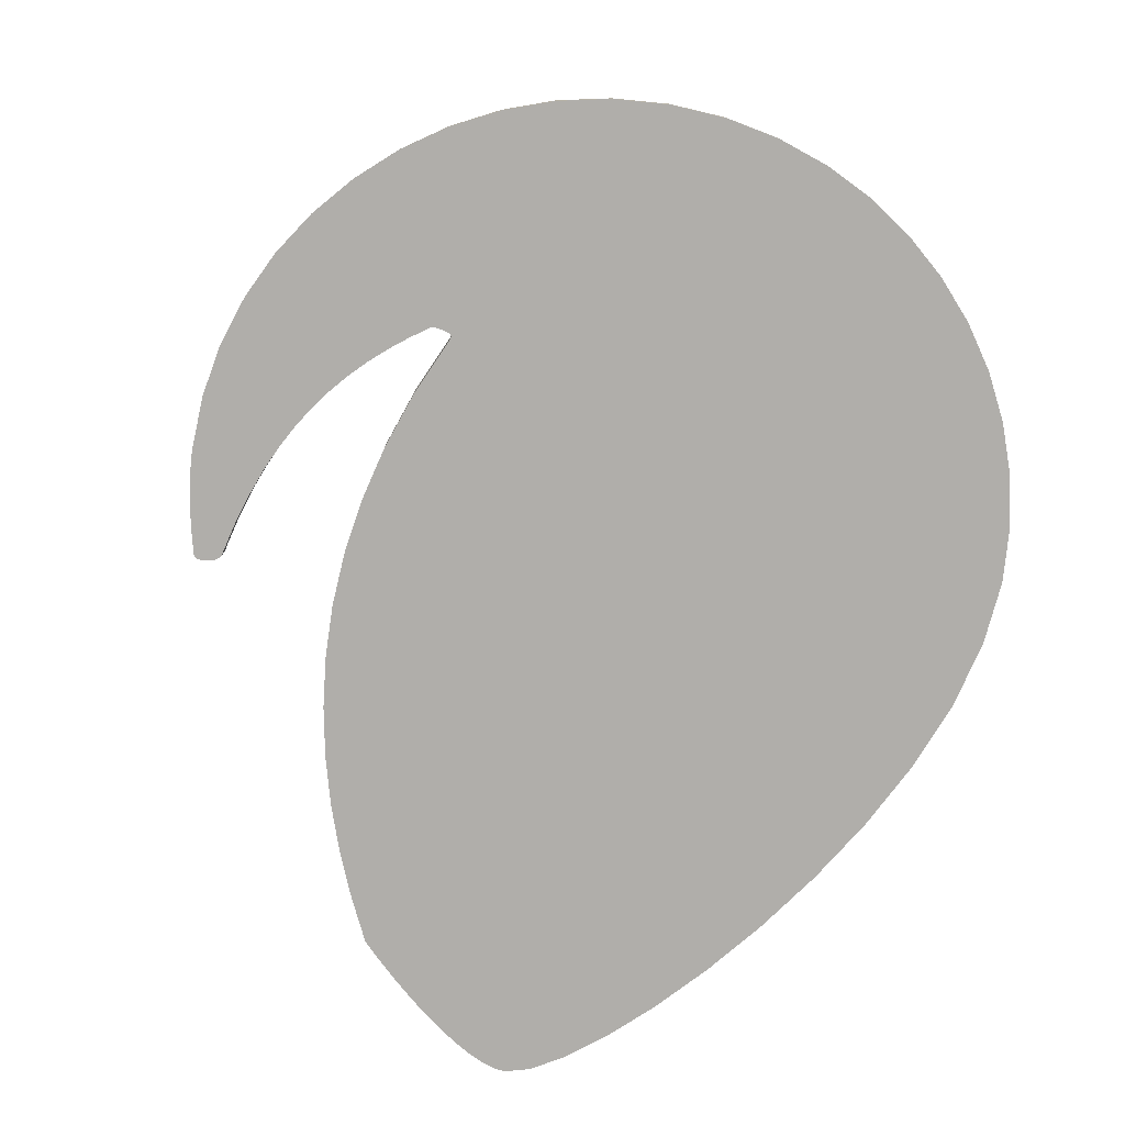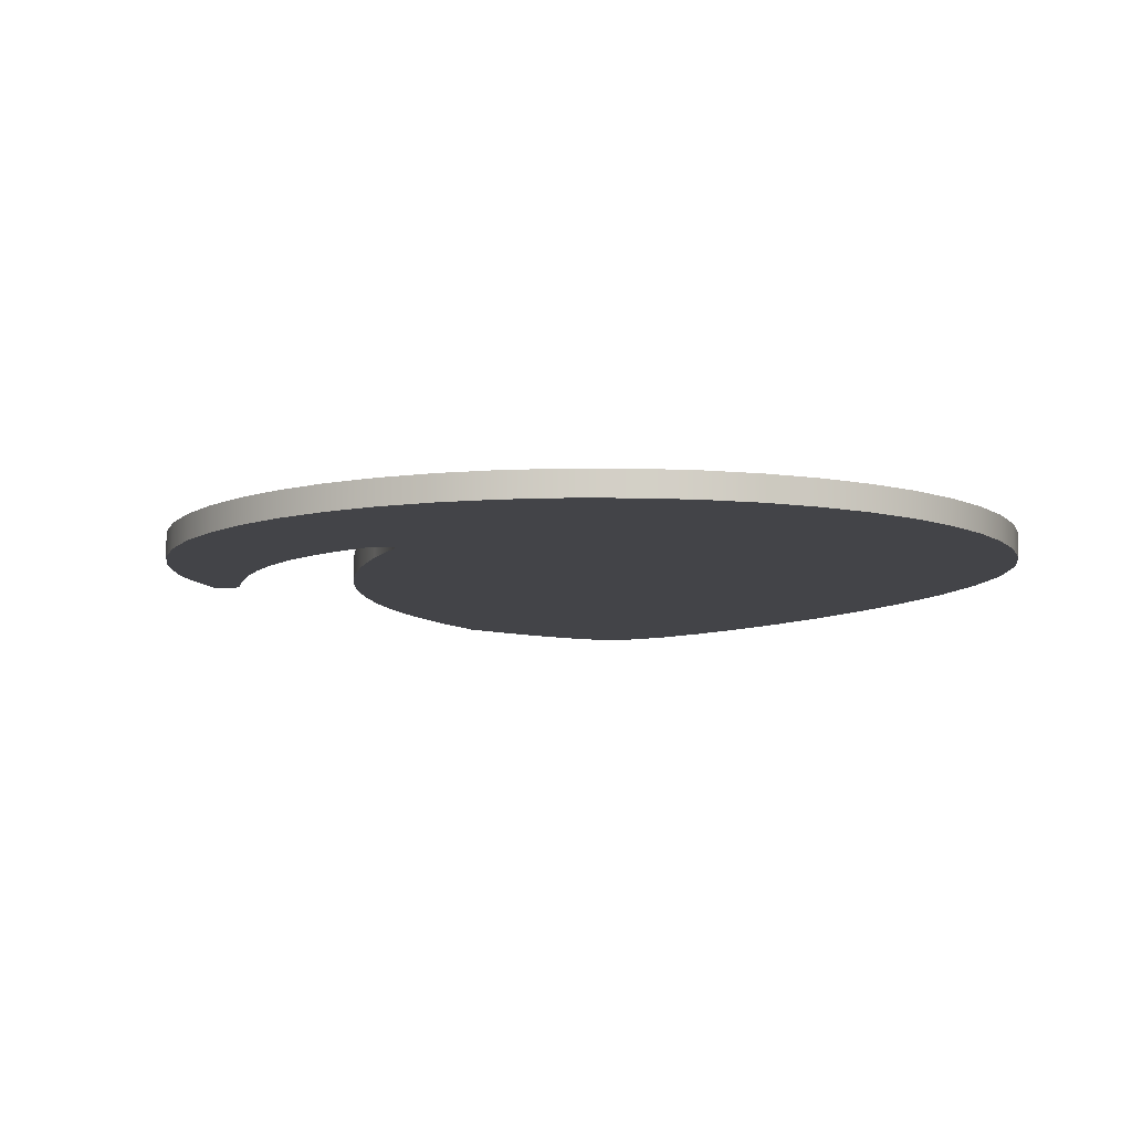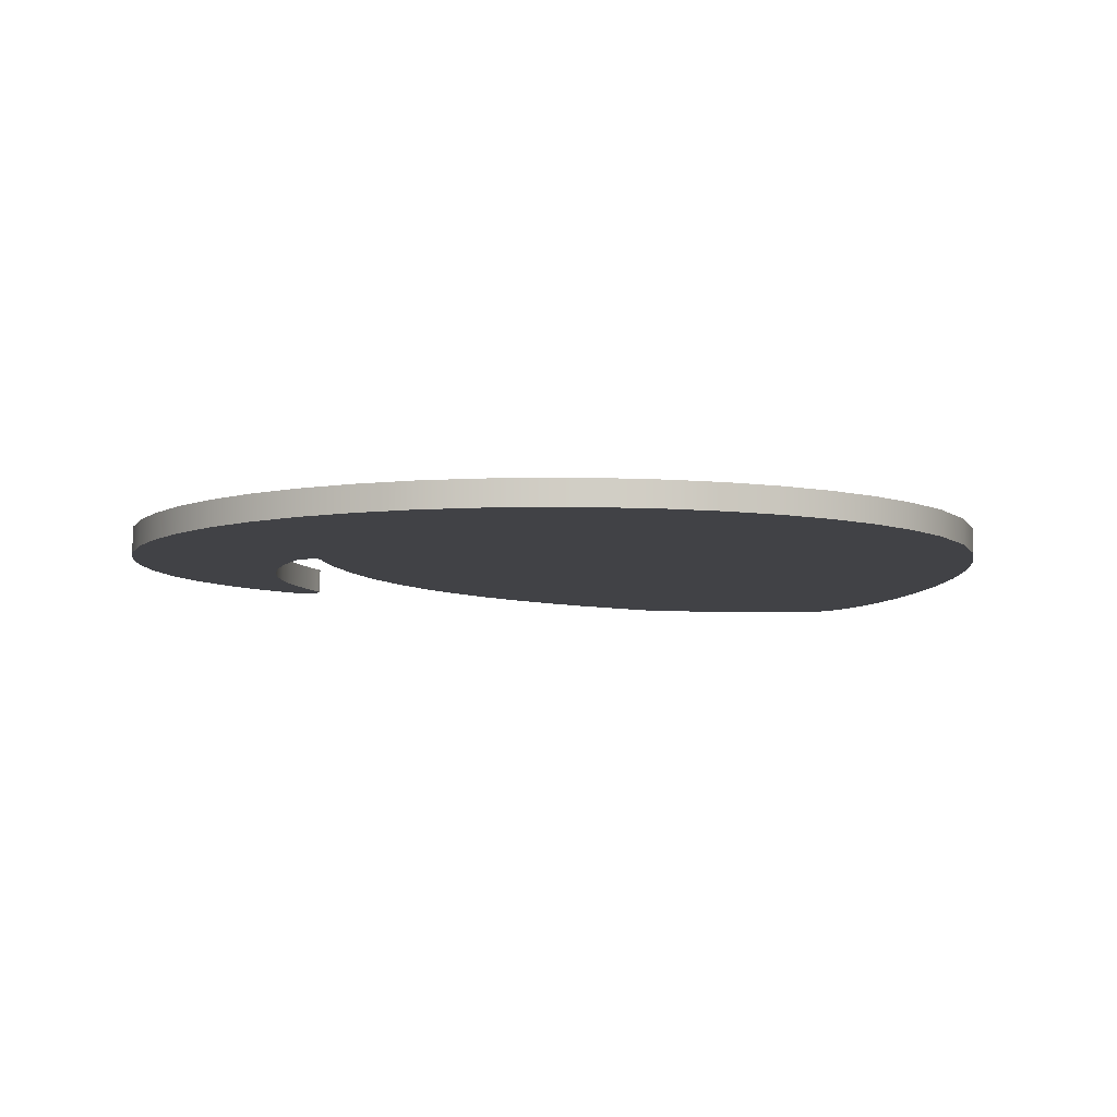
<metadata>
{"format":"obj","ext":"obj","renderer":"f3d","projection":"perspective","resolution":1024,"background":"white","views":[{"elev":-77.7,"azim":-38.5,"up":"+Y"},{"elev":-8.3,"azim":-25.8,"up":"+Y"},{"elev":-6.6,"azim":2.6,"up":"+Y"}]}
</metadata>
<code>
o Curve
v 37.34 2.815 -57.27
v 39.83 2.815 -53.12
v 42.3 2.815 -47.4
v 44.63 2.815 -40.38
v 46.68 2.815 -32.33
v 48.33 2.815 -23.52
v 49.47 2.815 -14.24
v 49.96 2.815 -4.748
v 49.69 2.815 4.673
v 48.53 2.815 13.75
v 46.35 2.815 22.22
v 43.03 2.815 29.79
v 39.29 2.815 35.56
v 34.92 2.815 40.65
v 29.99 2.815 45.05
v 24.59 2.815 48.72
v 18.8 2.815 51.66
v 12.7 2.815 53.82
v 6.377 2.815 55.19
v -0.08823 2.815 55.75
v -6.615 2.815 55.47
v -13.12 2.815 54.32
v -19.52 2.815 52.3
v -25.74 2.815 49.36
v -31.52 2.815 45.62
v -36.63 2.815 41.24
v -41.05 2.815 36.3
v -44.76 2.815 30.89
v -47.72 2.815 25.09
v -49.9 2.815 18.98
v -51.29 2.815 12.65
v -51.86 2.815 6.185
v -51.57 2.815 -0.334
v -50.4 2.815 -6.822
v -48.32 2.815 -13.2
v -45.31 2.815 -19.37
v -44.58 2.815 -20.58
v -43.81 2.815 -21.76
v -43.01 2.815 -22.91
v -42.2 2.815 -24.01
v -41.39 2.815 -25.05
v -40.6 2.815 -26.02
v -39.86 2.815 -26.91
v -39.16 2.815 -27.71
v -38.54 2.815 -28.41
v -38 2.815 -28.99
v -37.56 2.815 -29.45
v -37.25 2.815 -29.78
v -37.07 2.815 -29.86
v -36.83 2.815 -29.85
v -36.53 2.815 -29.77
v -36.19 2.815 -29.62
v -35.84 2.815 -29.41
v -35.5 2.815 -29.15
v -35.19 2.815 -28.86
v -34.92 2.815 -28.53
v -34.73 2.815 -28.18
v -34.63 2.815 -27.81
v -34.64 2.815 -27.44
v -34.78 2.815 -27.08
v -35.8 2.815 -23.14
v -36.54 2.815 -19.4
v -37.03 2.815 -15.83
v -37.26 2.815 -12.43
v -37.26 2.815 -9.167
v -37.04 2.815 -6.036
v -36.6 2.815 -3.02
v -35.97 2.815 -0.1038
v -35.15 2.815 2.728
v -34.15 2.815 5.491
v -32.98 2.815 8.199
v -31.67 2.815 10.87
v -31.54 2.815 10.94
v -31.35 2.815 11.04
v -31.12 2.815 11.14
v -30.86 2.815 11.25
v -30.57 2.815 11.35
v -30.28 2.815 11.44
v -29.99 2.815 11.5
v -29.72 2.815 11.54
v -29.47 2.815 11.54
v -29.27 2.815 11.49
v -29.12 2.815 11.39
v -29.02 2.815 11.22
v -28.39 2.815 3.183
v -27.14 2.815 -4.356
v -25.3 2.815 -11.41
v -22.92 2.815 -18.01
v -20.05 2.815 -24.17
v -16.74 2.815 -29.91
v -13.02 2.815 -35.25
v -8.944 2.815 -40.21
v -4.555 2.815 -44.81
v 0.1018 2.815 -49.07
v 4.982 2.815 -53.02
v 10.04 2.815 -56.67
v 12.93 2.815 -57.52
v 15.72 2.815 -58.27
v 18.4 2.815 -58.92
v 20.95 2.815 -59.45
v 23.36 2.815 -59.88
v 25.61 2.815 -60.19
v 27.69 2.815 -60.39
v 29.58 2.815 -60.47
v 31.26 2.815 -60.43
v 32.73 2.815 -60.27
v 33.96 2.815 -59.98
v 34.94 2.815 -59.58
v 37.34 -0.1849 -57.27
v 39.83 -0.1849 -53.12
v 42.3 -0.1849 -47.4
v 44.63 -0.1849 -40.38
v 46.68 -0.1849 -32.33
v 48.33 -0.1849 -23.52
v 49.47 -0.1849 -14.24
v 49.96 -0.1849 -4.748
v 49.69 -0.1849 4.673
v 48.53 -0.1849 13.75
v 46.35 -0.1849 22.22
v 43.03 -0.1849 29.79
v 39.29 -0.1849 35.56
v 34.92 -0.1849 40.65
v 29.99 -0.1849 45.05
v 24.59 -0.1849 48.72
v 18.8 -0.1849 51.66
v 12.7 -0.1849 53.82
v 6.377 -0.1849 55.19
v -0.08823 -0.1849 55.75
v -6.615 -0.1849 55.47
v -13.12 -0.1849 54.32
v -19.52 -0.1849 52.3
v -25.74 -0.1849 49.36
v -31.52 -0.1849 45.62
v -36.63 -0.1849 41.24
v -41.05 -0.1849 36.3
v -44.76 -0.1849 30.89
v -47.72 -0.1849 25.09
v -49.9 -0.1849 18.98
v -51.29 -0.1849 12.65
v -51.86 -0.1849 6.185
v -51.57 -0.1849 -0.334
v -50.4 -0.1849 -6.822
v -48.32 -0.1849 -13.2
v -45.31 -0.1849 -19.37
v -44.58 -0.1849 -20.58
v -43.81 -0.1849 -21.76
v -43.01 -0.1849 -22.91
v -42.2 -0.1849 -24.01
v -41.39 -0.1849 -25.05
v -40.6 -0.1849 -26.02
v -39.86 -0.1849 -26.91
v -39.16 -0.1849 -27.71
v -38.54 -0.1849 -28.41
v -38 -0.1849 -28.99
v -37.56 -0.1849 -29.45
v -37.25 -0.1849 -29.78
v -37.07 -0.1849 -29.86
v -36.83 -0.1849 -29.85
v -36.53 -0.1849 -29.77
v -36.19 -0.1849 -29.62
v -35.84 -0.1849 -29.41
v -35.5 -0.1849 -29.15
v -35.19 -0.1849 -28.86
v -34.92 -0.1849 -28.53
v -34.73 -0.1849 -28.18
v -34.63 -0.1849 -27.81
v -34.64 -0.1849 -27.44
v -34.78 -0.1849 -27.08
v -35.8 -0.1849 -23.14
v -36.54 -0.1849 -19.4
v -37.03 -0.1849 -15.83
v -37.26 -0.1849 -12.43
v -37.26 -0.1849 -9.167
v -37.04 -0.1849 -6.036
v -36.6 -0.1849 -3.02
v -35.97 -0.1849 -0.1038
v -35.15 -0.1849 2.728
v -34.15 -0.1849 5.491
v -32.98 -0.1849 8.199
v -31.67 -0.1849 10.87
v -31.54 -0.1849 10.94
v -31.35 -0.1849 11.04
v -31.12 -0.1849 11.14
v -30.86 -0.1849 11.25
v -30.57 -0.1849 11.35
v -30.28 -0.1849 11.44
v -29.99 -0.1849 11.5
v -29.72 -0.1849 11.54
v -29.47 -0.1849 11.54
v -29.27 -0.1849 11.49
v -29.12 -0.1849 11.39
v -29.02 -0.1849 11.22
v -28.39 -0.1849 3.183
v -27.14 -0.1849 -4.356
v -25.3 -0.1849 -11.41
v -22.92 -0.1849 -18.01
v -20.05 -0.1849 -24.17
v -16.74 -0.1849 -29.91
v -13.02 -0.1849 -35.25
v -8.944 -0.1849 -40.21
v -4.555 -0.1849 -44.81
v 0.1018 -0.1849 -49.07
v 4.982 -0.1849 -53.02
v 10.04 -0.1849 -56.67
v 12.93 -0.1849 -57.52
v 15.72 -0.1849 -58.27
v 18.4 -0.1849 -58.92
v 20.95 -0.1849 -59.45
v 23.36 -0.1849 -59.88
v 25.61 -0.1849 -60.19
v 27.69 -0.1849 -60.39
v 29.58 -0.1849 -60.47
v 31.26 -0.1849 -60.43
v 32.73 -0.1849 -60.27
v 33.96 -0.1849 -59.98
v 34.94 -0.1849 -59.58
v 37.34 -0.1849 -57.27
v 37.34 2.815 -57.27
v 39.83 -0.1849 -53.12
v 39.83 2.815 -53.12
v 42.3 -0.1849 -47.4
v 42.3 2.815 -47.4
v 44.63 -0.1849 -40.38
v 44.63 2.815 -40.38
v 46.68 -0.1849 -32.33
v 46.68 2.815 -32.33
v 48.33 -0.1849 -23.52
v 48.33 2.815 -23.52
v 49.47 -0.1849 -14.24
v 49.47 2.815 -14.24
v 49.96 -0.1849 -4.748
v 49.96 2.815 -4.748
v 49.69 -0.1849 4.673
v 49.69 2.815 4.673
v 48.53 -0.1849 13.75
v 48.53 2.815 13.75
v 46.35 -0.1849 22.22
v 46.35 2.815 22.22
v 43.03 -0.1849 29.79
v 43.03 2.815 29.79
v 39.29 -0.1849 35.56
v 39.29 2.815 35.56
v 34.92 -0.1849 40.65
v 34.92 2.815 40.65
v 29.99 -0.1849 45.05
v 29.99 2.815 45.05
v 24.59 -0.1849 48.72
v 24.59 2.815 48.72
v 18.8 -0.1849 51.66
v 18.8 2.815 51.66
v 12.7 -0.1849 53.82
v 12.7 2.815 53.82
v 6.377 -0.1849 55.19
v 6.377 2.815 55.19
v -0.08823 -0.1849 55.75
v -0.08823 2.815 55.75
v -6.615 -0.1849 55.47
v -6.615 2.815 55.47
v -13.12 -0.1849 54.32
v -13.12 2.815 54.32
v -19.52 -0.1849 52.3
v -19.52 2.815 52.3
v -25.74 -0.1849 49.36
v -25.74 2.815 49.36
v -31.52 -0.1849 45.62
v -31.52 2.815 45.62
v -36.63 -0.1849 41.24
v -36.63 2.815 41.24
v -41.05 -0.1849 36.3
v -41.05 2.815 36.3
v -44.76 -0.1849 30.89
v -44.76 2.815 30.89
v -47.72 -0.1849 25.09
v -47.72 2.815 25.09
v -49.9 -0.1849 18.98
v -49.9 2.815 18.98
v -51.29 -0.1849 12.65
v -51.29 2.815 12.65
v -51.86 -0.1849 6.185
v -51.86 2.815 6.185
v -51.57 -0.1849 -0.334
v -51.57 2.815 -0.334
v -50.4 -0.1849 -6.822
v -50.4 2.815 -6.822
v -48.32 -0.1849 -13.2
v -48.32 2.815 -13.2
v -45.31 -0.1849 -19.37
v -45.31 2.815 -19.37
v -44.58 -0.1849 -20.58
v -44.58 2.815 -20.58
v -43.81 -0.1849 -21.76
v -43.81 2.815 -21.76
v -43.01 -0.1849 -22.91
v -43.01 2.815 -22.91
v -42.2 -0.1849 -24.01
v -42.2 2.815 -24.01
v -41.39 -0.1849 -25.05
v -41.39 2.815 -25.05
v -40.6 -0.1849 -26.02
v -40.6 2.815 -26.02
v -39.86 -0.1849 -26.91
v -39.86 2.815 -26.91
v -39.16 -0.1849 -27.71
v -39.16 2.815 -27.71
v -38.54 -0.1849 -28.41
v -38.54 2.815 -28.41
v -38 -0.1849 -28.99
v -38 2.815 -28.99
v -37.56 -0.1849 -29.45
v -37.56 2.815 -29.45
v -37.25 -0.1849 -29.78
v -37.25 2.815 -29.78
v -37.07 -0.1849 -29.86
v -37.07 2.815 -29.86
v -36.83 -0.1849 -29.85
v -36.83 2.815 -29.85
v -36.53 -0.1849 -29.77
v -36.53 2.815 -29.77
v -36.19 -0.1849 -29.62
v -36.19 2.815 -29.62
v -35.84 -0.1849 -29.41
v -35.84 2.815 -29.41
v -35.5 -0.1849 -29.15
v -35.5 2.815 -29.15
v -35.19 -0.1849 -28.86
v -35.19 2.815 -28.86
v -34.92 -0.1849 -28.53
v -34.92 2.815 -28.53
v -34.73 -0.1849 -28.18
v -34.73 2.815 -28.18
v -34.63 -0.1849 -27.81
v -34.63 2.815 -27.81
v -34.64 -0.1849 -27.44
v -34.64 2.815 -27.44
v -34.78 -0.1849 -27.08
v -34.78 2.815 -27.08
v -35.8 -0.1849 -23.14
v -35.8 2.815 -23.14
v -36.54 -0.1849 -19.4
v -36.54 2.815 -19.4
v -37.03 -0.1849 -15.83
v -37.03 2.815 -15.83
v -37.26 -0.1849 -12.43
v -37.26 2.815 -12.43
v -37.26 -0.1849 -9.167
v -37.26 2.815 -9.167
v -37.04 -0.1849 -6.036
v -37.04 2.815 -6.036
v -36.6 -0.1849 -3.02
v -36.6 2.815 -3.02
v -35.97 -0.1849 -0.1038
v -35.97 2.815 -0.1038
v -35.15 -0.1849 2.728
v -35.15 2.815 2.728
v -34.15 -0.1849 5.491
v -34.15 2.815 5.491
v -32.98 -0.1849 8.199
v -32.98 2.815 8.199
v -31.67 -0.1849 10.87
v -31.67 2.815 10.87
v -31.54 -0.1849 10.94
v -31.54 2.815 10.94
v -31.35 -0.1849 11.04
v -31.35 2.815 11.04
v -31.12 -0.1849 11.14
v -31.12 2.815 11.14
v -30.86 -0.1849 11.25
v -30.86 2.815 11.25
v -30.57 -0.1849 11.35
v -30.57 2.815 11.35
v -30.28 -0.1849 11.44
v -30.28 2.815 11.44
v -29.99 -0.1849 11.5
v -29.99 2.815 11.5
v -29.72 -0.1849 11.54
v -29.72 2.815 11.54
v -29.47 -0.1849 11.54
v -29.47 2.815 11.54
v -29.27 -0.1849 11.49
v -29.27 2.815 11.49
v -29.12 -0.1849 11.39
v -29.12 2.815 11.39
v -29.02 -0.1849 11.22
v -29.02 2.815 11.22
v -28.39 -0.1849 3.183
v -28.39 2.815 3.183
v -27.14 -0.1849 -4.356
v -27.14 2.815 -4.356
v -25.3 -0.1849 -11.41
v -25.3 2.815 -11.41
v -22.92 -0.1849 -18.01
v -22.92 2.815 -18.01
v -20.05 -0.1849 -24.17
v -20.05 2.815 -24.17
v -16.74 -0.1849 -29.91
v -16.74 2.815 -29.91
v -13.02 -0.1849 -35.25
v -13.02 2.815 -35.25
v -8.944 -0.1849 -40.21
v -8.944 2.815 -40.21
v -4.555 -0.1849 -44.81
v -4.555 2.815 -44.81
v 0.1018 -0.1849 -49.07
v 0.1018 2.815 -49.07
v 4.982 -0.1849 -53.02
v 4.982 2.815 -53.02
v 10.04 -0.1849 -56.67
v 10.04 2.815 -56.67
v 12.93 -0.1849 -57.52
v 12.93 2.815 -57.52
v 15.72 -0.1849 -58.27
v 15.72 2.815 -58.27
v 18.4 -0.1849 -58.92
v 18.4 2.815 -58.92
v 20.95 -0.1849 -59.45
v 20.95 2.815 -59.45
v 23.36 -0.1849 -59.88
v 23.36 2.815 -59.88
v 25.61 -0.1849 -60.19
v 25.61 2.815 -60.19
v 27.69 -0.1849 -60.39
v 27.69 2.815 -60.39
v 29.58 -0.1849 -60.47
v 29.58 2.815 -60.47
v 31.26 -0.1849 -60.43
v 31.26 2.815 -60.43
v 32.73 -0.1849 -60.27
v 32.73 2.815 -60.27
v 33.96 -0.1849 -59.98
v 33.96 2.815 -59.98
v 34.94 -0.1849 -59.58
v 34.94 2.815 -59.58
f 103 105 104
f 103 106 105
f 102 106 103
f 102 107 106
f 101 107 102
f 101 108 107
f 100 108 101
f 100 1 108
f 99 1 100
f 98 1 99
f 97 1 98
f 96 1 97
f 96 2 1
f 95 2 96
f 95 3 2
f 94 3 95
f 93 3 94
f 93 4 3
f 92 4 93
f 92 5 4
f 91 5 92
f 90 5 91
f 90 6 5
f 89 6 90
f 48 50 49
f 48 51 50
f 47 51 48
f 47 52 51
f 47 53 52
f 46 53 47
f 46 54 53
f 46 55 54
f 45 55 46
f 45 56 55
f 45 57 56
f 44 57 45
f 44 58 57
f 44 59 58
f 43 59 44
f 43 60 59
f 43 61 60
f 42 61 43
f 41 61 42
f 40 61 41
f 88 6 89
f 39 61 40
f 88 7 6
f 39 62 61
f 38 62 39
f 37 62 38
f 36 62 37
f 36 63 62
f 35 63 36
f 87 7 88
f 35 64 63
f 87 8 7
f 34 64 35
f 34 65 64
f 86 8 87
f 34 66 65
f 33 66 34
f 33 67 66
f 86 9 8
f 85 9 86
f 33 68 67
f 32 68 33
f 32 69 68
f 32 70 69
f 84 9 85
f 84 10 9
f 32 71 70
f 31 71 32
f 31 72 71
f 31 73 72
f 31 74 73
f 31 75 74
f 31 76 75
f 83 10 84
f 31 77 76
f 31 78 77
f 82 10 83
f 31 79 78
f 81 10 82
f 31 80 79
f 80 10 81
f 31 10 80
f 30 10 31
f 30 11 10
f 29 11 30
f 29 12 11
f 28 12 29
f 28 13 12
f 27 13 28
f 27 14 13
f 26 14 27
f 26 15 14
f 25 15 26
f 25 16 15
f 24 16 25
f 24 17 16
f 23 17 24
f 23 18 17
f 22 18 23
f 22 19 18
f 21 19 22
f 21 20 19
f 213 211 212
f 214 211 213
f 214 210 211
f 215 210 214
f 215 209 210
f 216 209 215
f 216 208 209
f 109 208 216
f 109 207 208
f 109 206 207
f 109 205 206
f 109 204 205
f 110 204 109
f 110 203 204
f 111 203 110
f 111 202 203
f 111 201 202
f 112 201 111
f 112 200 201
f 113 200 112
f 113 199 200
f 113 198 199
f 114 198 113
f 114 197 198
f 158 156 157
f 159 156 158
f 159 155 156
f 160 155 159
f 161 155 160
f 161 154 155
f 162 154 161
f 163 154 162
f 163 153 154
f 164 153 163
f 165 153 164
f 165 152 153
f 166 152 165
f 167 152 166
f 167 151 152
f 168 151 167
f 169 151 168
f 169 150 151
f 169 149 150
f 169 148 149
f 114 196 197
f 169 147 148
f 115 196 114
f 170 147 169
f 170 146 147
f 170 145 146
f 170 144 145
f 171 144 170
f 171 143 144
f 115 195 196
f 172 143 171
f 116 195 115
f 172 142 143
f 173 142 172
f 116 194 195
f 174 142 173
f 174 141 142
f 175 141 174
f 117 194 116
f 117 193 194
f 176 141 175
f 176 140 141
f 177 140 176
f 178 140 177
f 117 192 193
f 118 192 117
f 179 140 178
f 179 139 140
f 180 139 179
f 181 139 180
f 182 139 181
f 183 139 182
f 184 139 183
f 118 191 192
f 185 139 184
f 186 139 185
f 118 190 191
f 187 139 186
f 118 189 190
f 188 139 187
f 118 188 189
f 118 139 188
f 118 138 139
f 119 138 118
f 119 137 138
f 120 137 119
f 120 136 137
f 121 136 120
f 121 135 136
f 122 135 121
f 122 134 135
f 123 134 122
f 123 133 134
f 124 133 123
f 124 132 133
f 125 132 124
f 125 131 132
f 126 131 125
f 126 130 131
f 127 130 126
f 127 129 130
f 128 129 127
f 218 220 219 217
f 220 222 221 219
f 222 224 223 221
f 224 226 225 223
f 226 228 227 225
f 228 230 229 227
f 230 232 231 229
f 232 234 233 231
f 234 236 235 233
f 236 238 237 235
f 238 240 239 237
f 240 242 241 239
f 242 244 243 241
f 244 246 245 243
f 246 248 247 245
f 248 250 249 247
f 250 252 251 249
f 252 254 253 251
f 254 256 255 253
f 256 258 257 255
f 258 260 259 257
f 260 262 261 259
f 262 264 263 261
f 264 266 265 263
f 266 268 267 265
f 268 270 269 267
f 270 272 271 269
f 272 274 273 271
f 274 276 275 273
f 276 278 277 275
f 278 280 279 277
f 280 282 281 279
f 282 284 283 281
f 284 286 285 283
f 286 288 287 285
f 288 290 289 287
f 290 292 291 289
f 292 294 293 291
f 294 296 295 293
f 296 298 297 295
f 298 300 299 297
f 300 302 301 299
f 302 304 303 301
f 304 306 305 303
f 306 308 307 305
f 308 310 309 307
f 310 312 311 309
f 312 314 313 311
f 314 316 315 313
f 316 318 317 315
f 318 320 319 317
f 320 322 321 319
f 322 324 323 321
f 324 326 325 323
f 326 328 327 325
f 328 330 329 327
f 330 332 331 329
f 332 334 333 331
f 334 336 335 333
f 336 338 337 335
f 338 340 339 337
f 340 342 341 339
f 342 344 343 341
f 344 346 345 343
f 346 348 347 345
f 348 350 349 347
f 350 352 351 349
f 352 354 353 351
f 354 356 355 353
f 356 358 357 355
f 358 360 359 357
f 360 362 361 359
f 362 364 363 361
f 364 366 365 363
f 366 368 367 365
f 368 370 369 367
f 370 372 371 369
f 372 374 373 371
f 374 376 375 373
f 376 378 377 375
f 378 380 379 377
f 380 382 381 379
f 382 384 383 381
f 384 386 385 383
f 386 388 387 385
f 388 390 389 387
f 390 392 391 389
f 392 394 393 391
f 394 396 395 393
f 396 398 397 395
f 398 400 399 397
f 400 402 401 399
f 402 404 403 401
f 404 406 405 403
f 406 408 407 405
f 408 410 409 407
f 410 412 411 409
f 412 414 413 411
f 414 416 415 413
f 416 418 417 415
f 418 420 419 417
f 420 422 421 419
f 422 424 423 421
f 424 426 425 423
f 426 428 427 425
f 428 430 429 427
f 430 432 431 429
f 432 218 217 431

</code>
